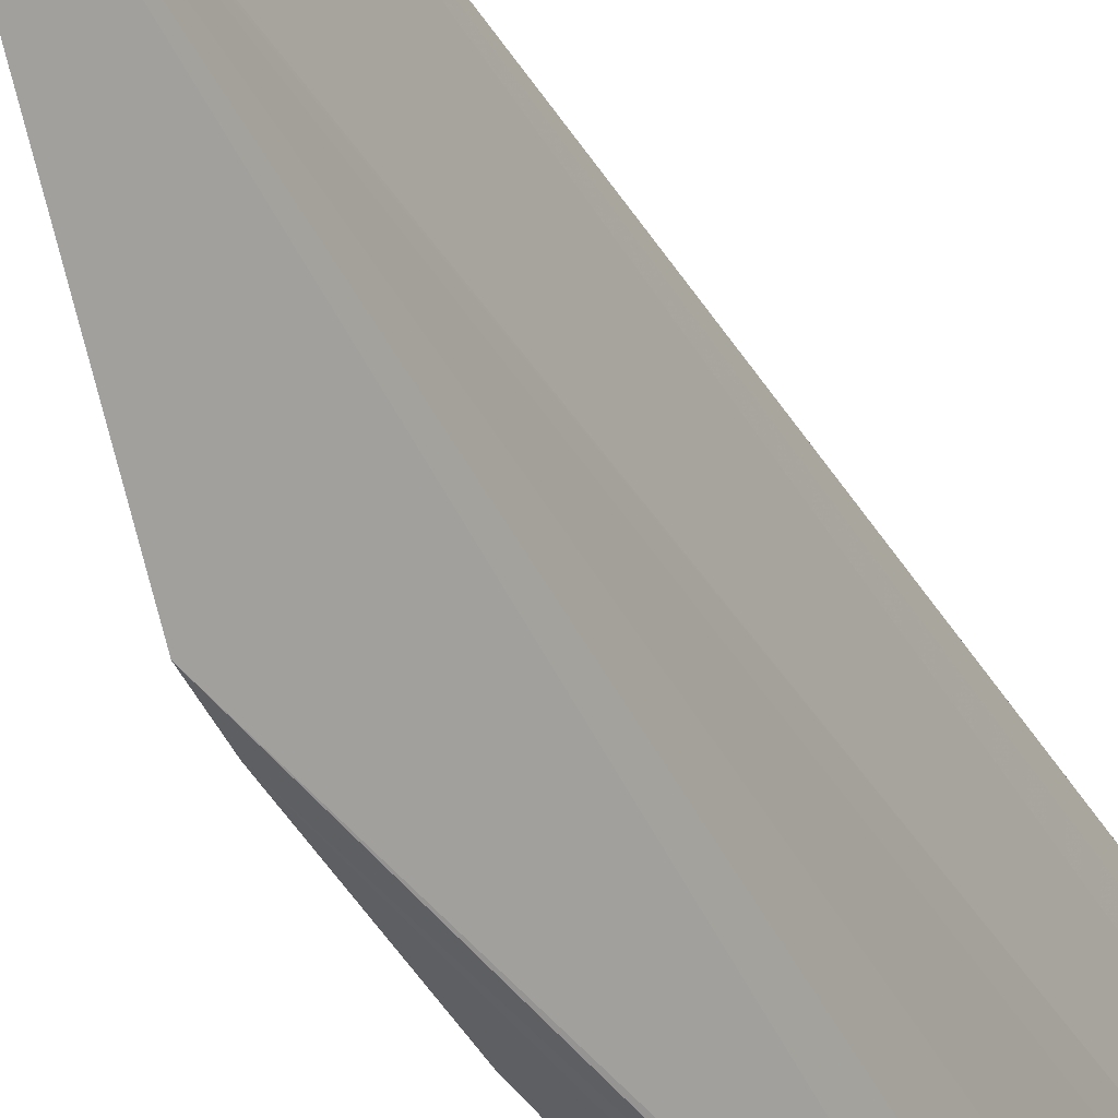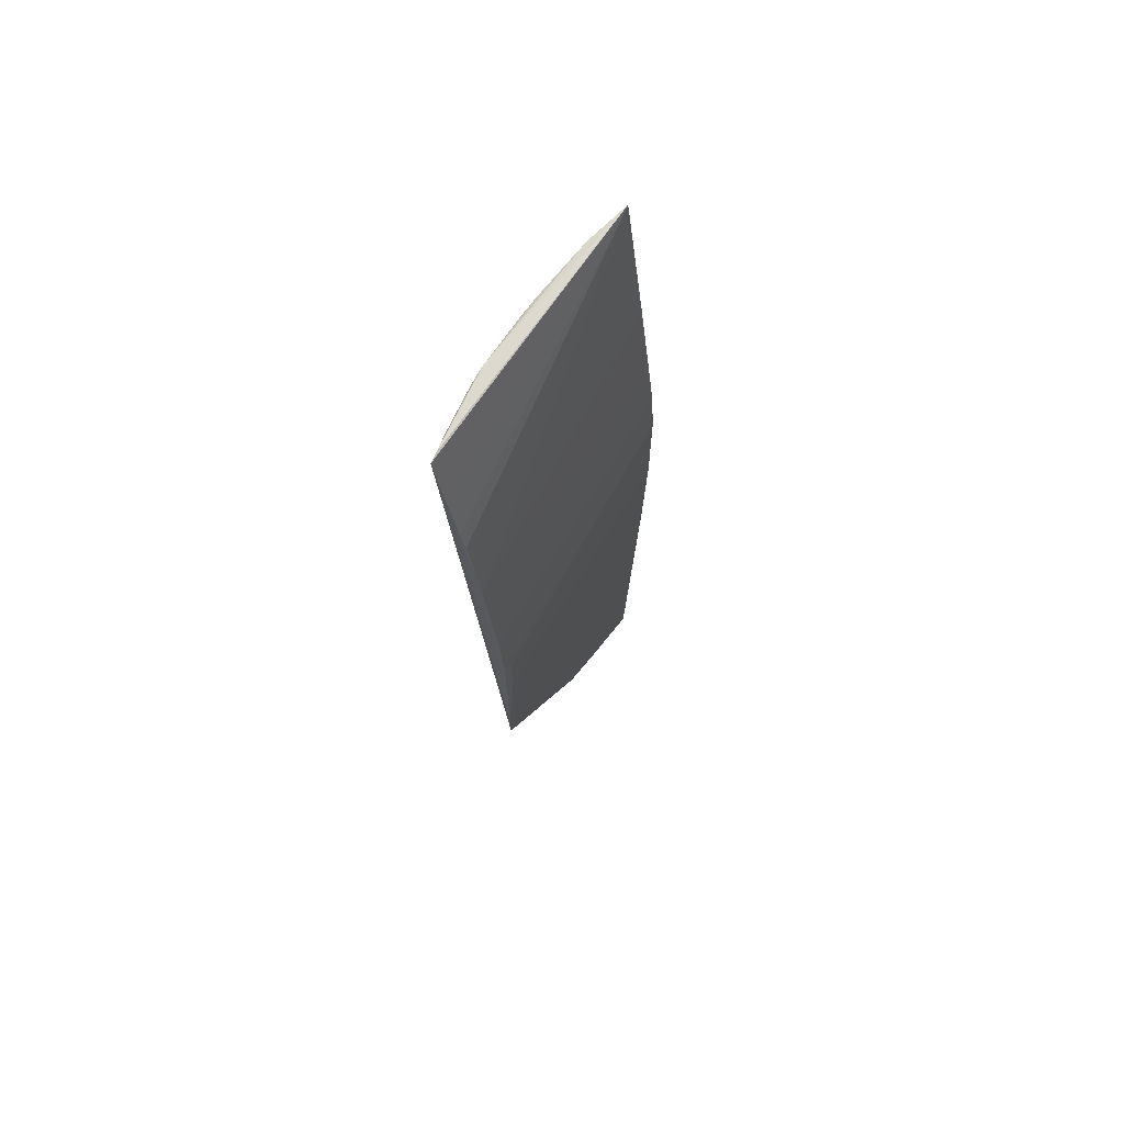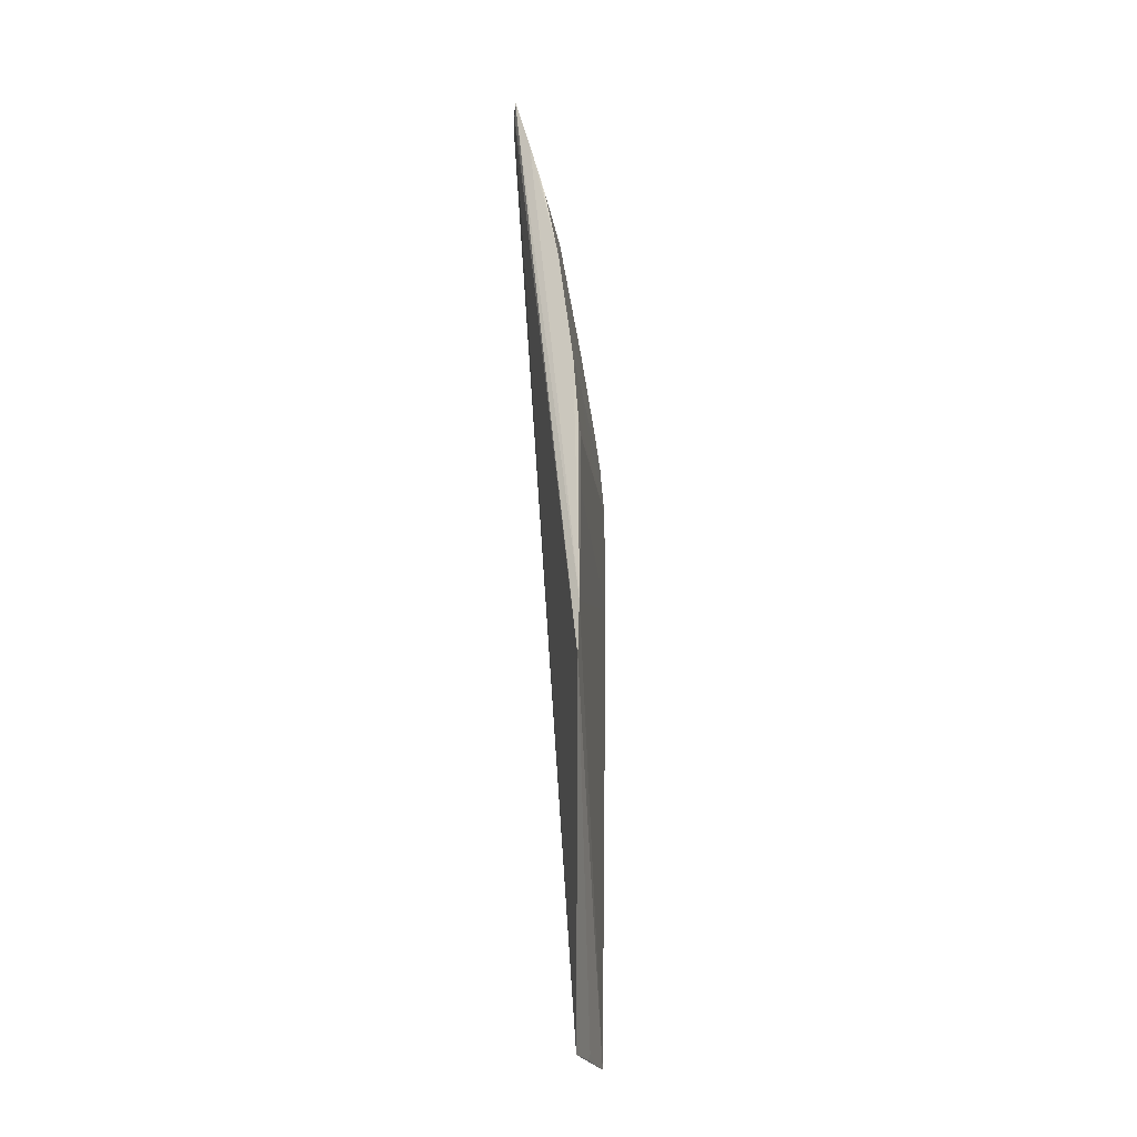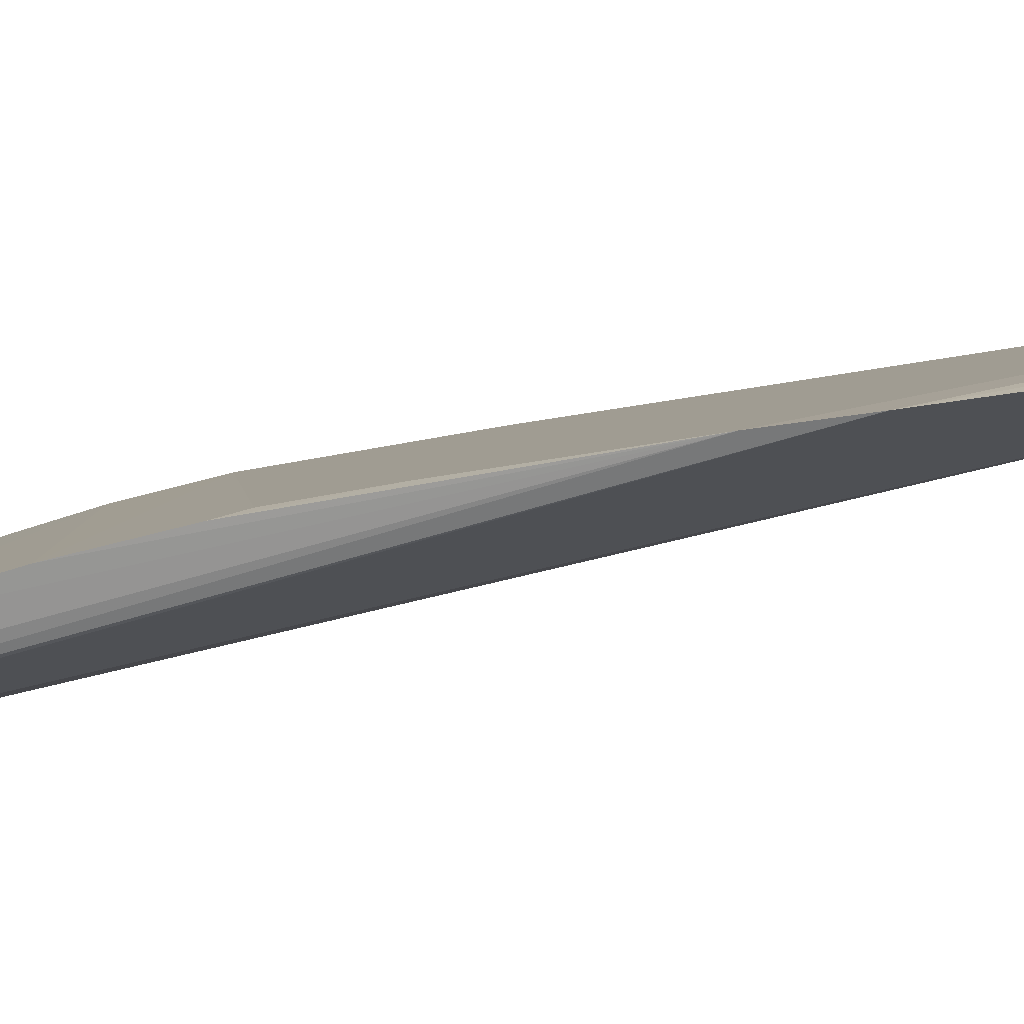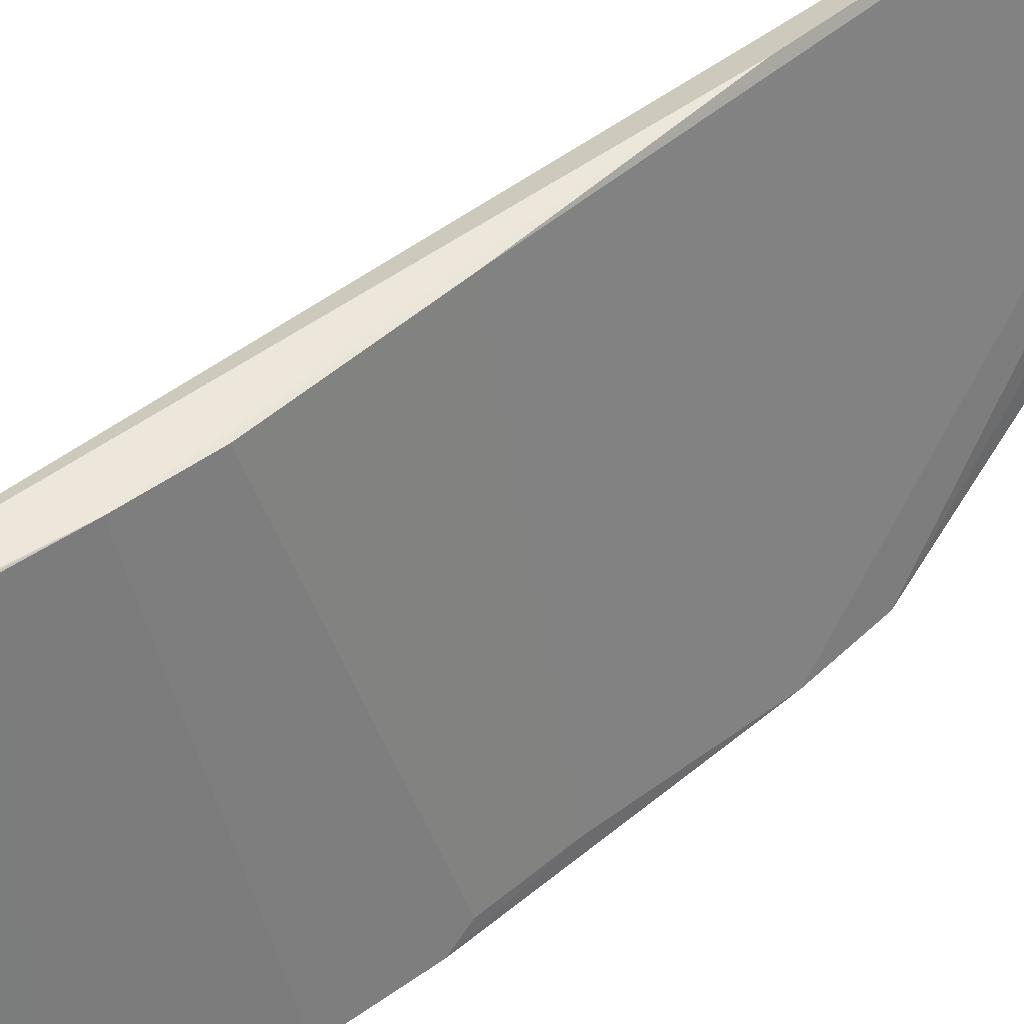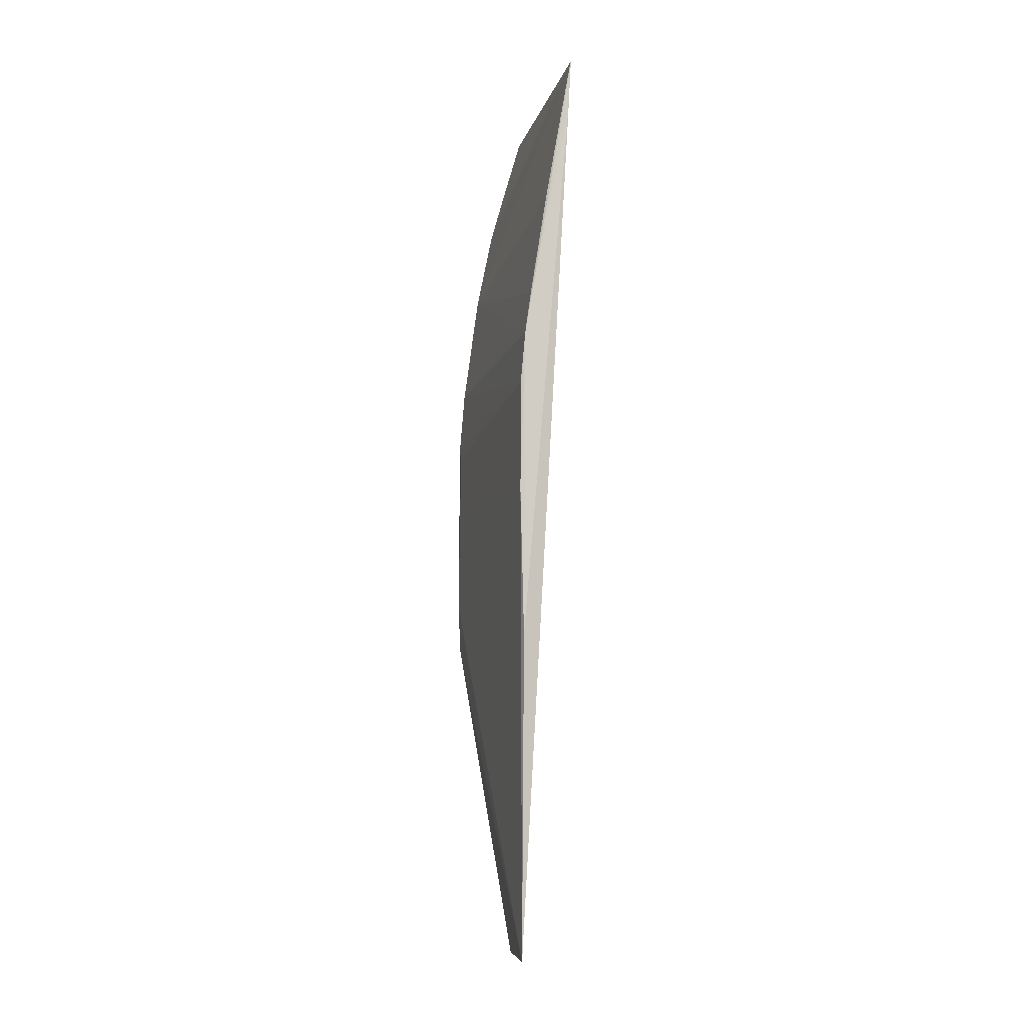
<metadata>
{"format":"obj","ext":"obj","renderer":"f3d","projection":"perspective","resolution":1024,"background":"white","views":[{"elev":-40.9,"azim":-155.0,"up":"+Y"},{"elev":70.7,"azim":48.5,"up":"+Z"},{"elev":-22.3,"azim":24.0,"up":"+Z"},{"elev":-67.7,"azim":100.1,"up":"+Y"},{"elev":53.9,"azim":48.1,"up":"+Y"},{"elev":-8.6,"azim":-176.9,"up":"+Z"}]}
</metadata>
<code>
v -0.03682 -0.01188 0.07059
v -0.031 -0.02495 0.06119
v -0.03419 -0.01192 0.05342
v -0.03419 -0.01262 0.02439
v -0.03435 -0.02314 0.0704
v -0.02994 -0.02494 0.0431
v -0.03434 -0.01186 0.04049
v -0.0347 -0.01193 0.05807
v -0.03346 -0.02488 0.07085
v -0.03617 -0.01723 0.06983
v -0.02998 -0.02494 0.05239
v -0.03417 -0.01189 0.04778
v -0.03335 -0.01762 0.02443
v -0.03672 -0.01184 0.0683
v -0.03551 -0.01193 0.06322
v -0.03179 -0.02492 0.06506
v -0.03522 -0.02076 0.07086
v -0.03259 -0.02493 0.06791
v -0.03023 -0.02495 0.0555
v -0.03005 -0.02445 0.04882
v -0.03006 -0.02486 0.0405
v -0.03337 -0.01752 0.0244
v -0.03358 -0.02468 0.07012
v -0.03442 -0.01189 0.05604
v -0.03671 -0.01414 0.07051
v -0.03365 -0.02445 0.0709
v -0.03515 -0.02113 0.0704
v -0.03207 -0.02493 0.06609
v -0.03007 -0.02447 0.05158
v -0.03367 -0.01528 0.02471
v -0.03357 -0.02468 0.07076
v -0.03683 -0.01186 0.07053
v -0.03618 -0.01727 0.07051
v -0.0367 -0.01288 0.06879
v -0.03486 -0.02184 0.07075
v -0.03595 -0.01827 0.07056
v -0.03367 -0.01554 0.02445
v -0.03435 -0.02314 0.0705
v -0.03513 -0.02112 0.0708
v -0.03407 -0.02364 0.07075
f 12 6 4
f 12 4 7
f 14 7 4
f 15 1 2
f 15 2 8
f 16 2 1
f 18 9 6
f 18 6 2
f 18 1 9
f 19 2 6
f 19 6 11
f 19 11 3
f 20 11 6
f 20 6 12
f 20 12 3
f 21 4 6
f 21 6 9
f 22 13 10
f 22 10 4
f 23 5 13
f 23 21 9
f 23 13 21
f 24 12 7
f 24 7 14
f 24 3 12
f 24 19 3
f 24 8 2
f 24 2 19
f 24 15 8
f 25 17 1
f 25 4 10
f 26 9 1
f 26 1 17
f 27 13 5
f 28 18 2
f 28 2 16
f 28 16 1
f 28 1 18
f 29 20 3
f 29 3 11
f 29 11 20
f 30 4 21
f 31 23 9
f 32 24 14
f 32 1 15
f 32 15 24
f 32 25 1
f 33 25 10
f 33 17 25
f 34 14 4
f 34 4 25
f 34 32 14
f 34 25 32
f 36 10 13
f 36 13 27
f 36 33 10
f 36 17 33
f 37 22 4
f 37 4 30
f 37 13 22
f 37 30 21
f 37 21 13
f 38 5 23
f 38 23 31
f 38 35 27
f 38 27 5
f 39 35 26
f 39 26 17
f 39 27 35
f 39 36 27
f 39 17 36
f 40 38 31
f 40 26 35
f 40 35 38
f 40 31 9
f 40 9 26

</code>
